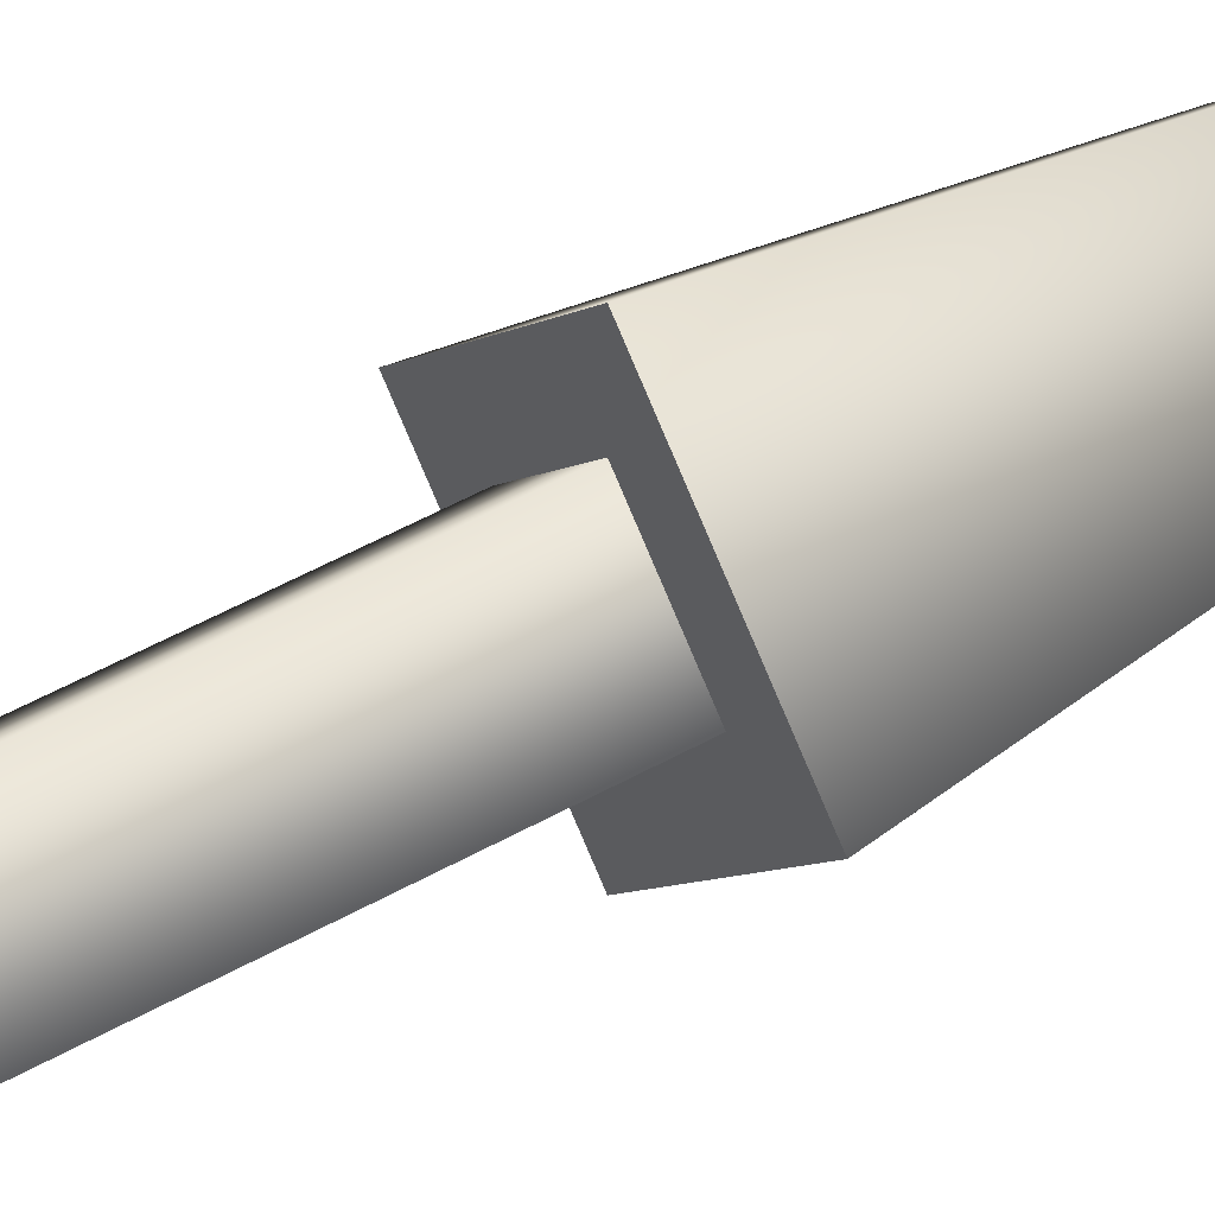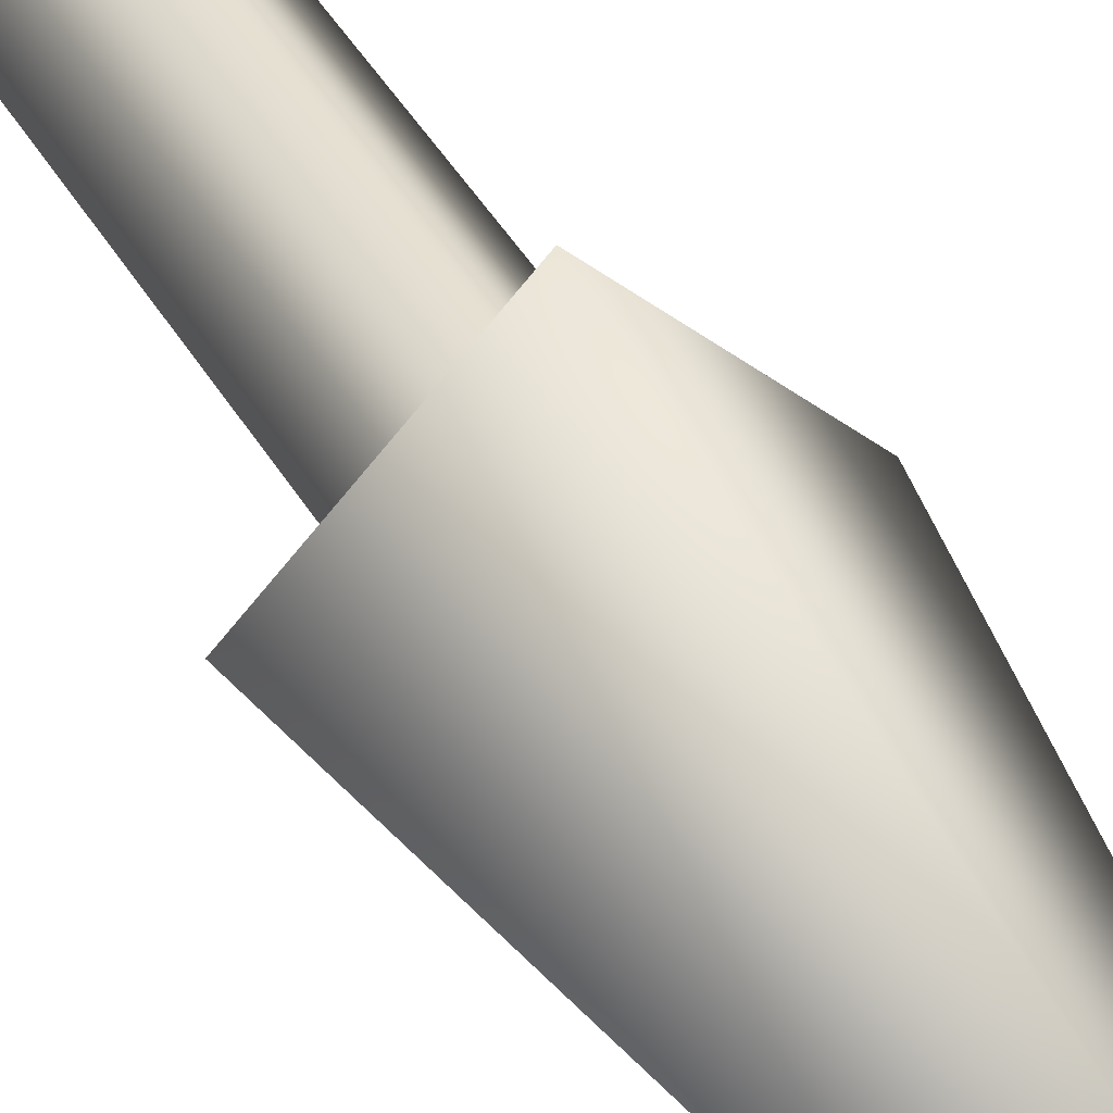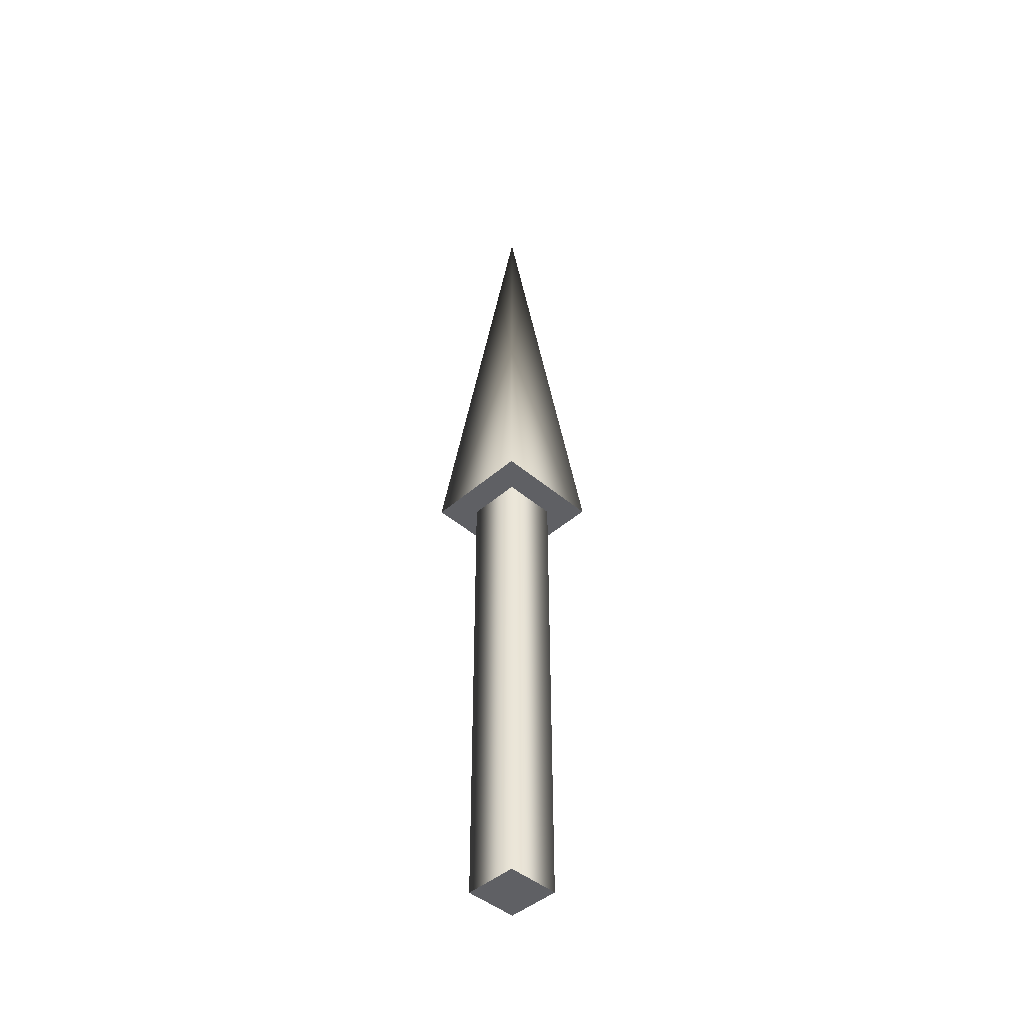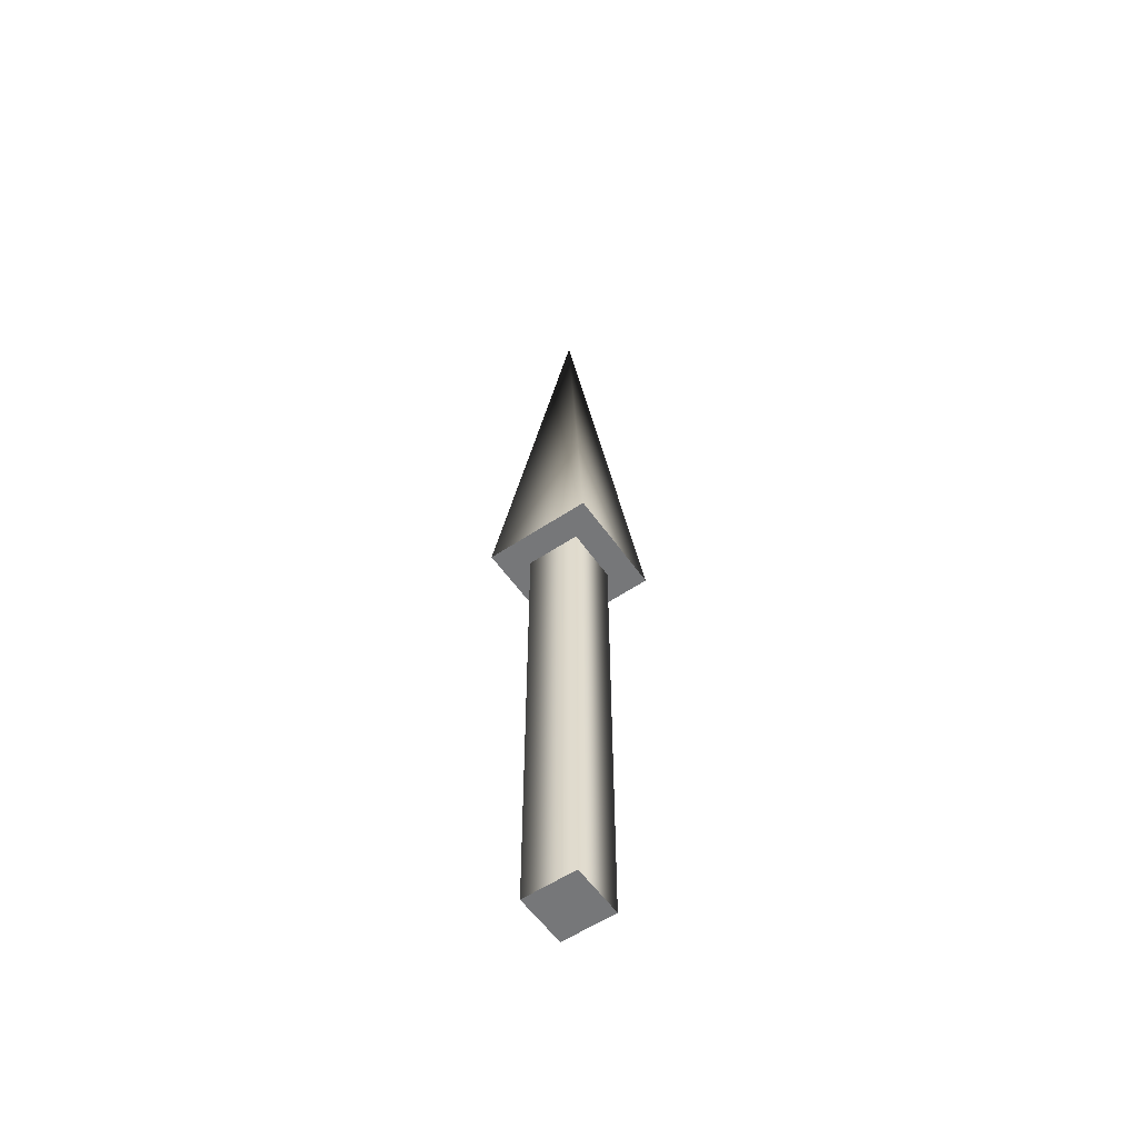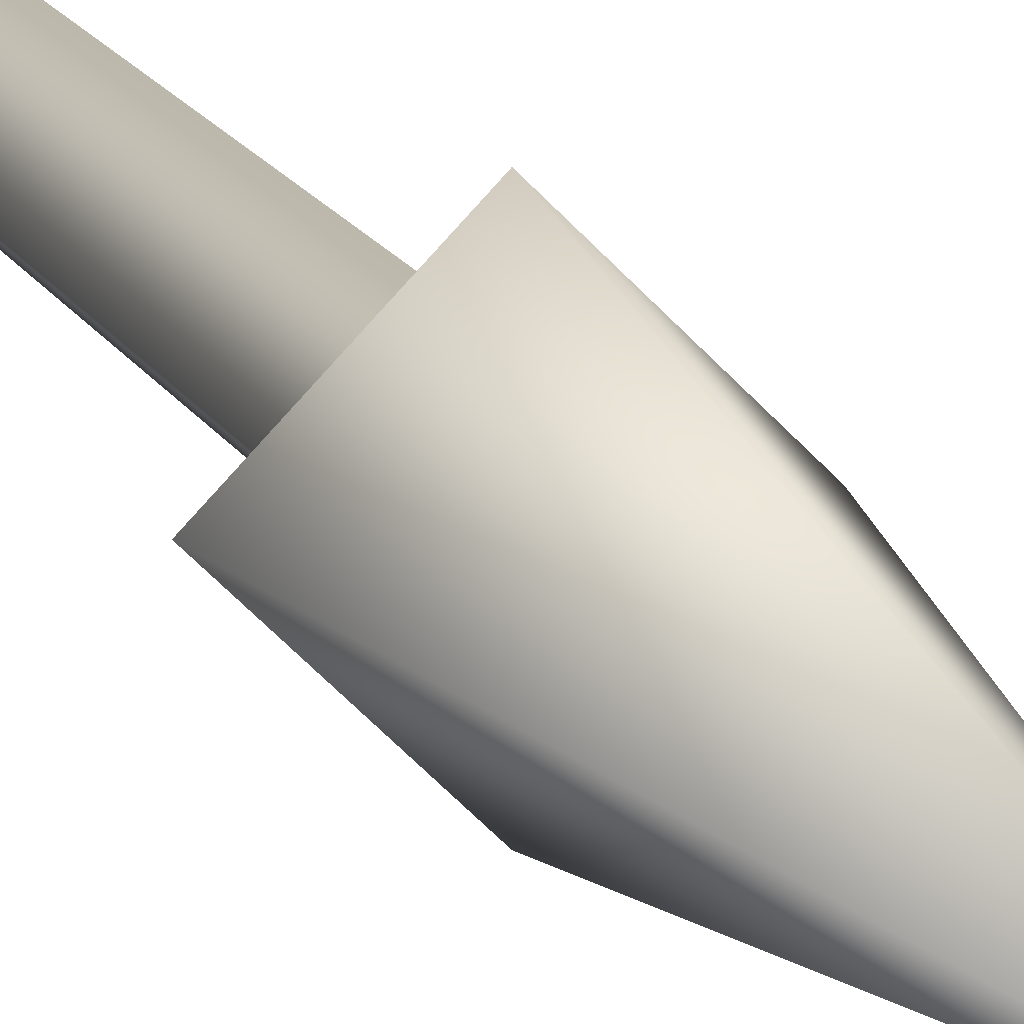
<metadata>
{"format":"obj","ext":"obj","renderer":"f3d","projection":"perspective","resolution":1024,"background":"white","views":[{"elev":45.0,"azim":-124.0,"up":"+Y"},{"elev":37.6,"azim":-25.5,"up":"+Y"},{"elev":-44.7,"azim":0.4,"up":"+Z"},{"elev":-57.1,"azim":79.8,"up":"+Z"},{"elev":14.6,"azim":-17.8,"up":"+Y"}]}
</metadata>
<code>
v 0.04 0 0
v 0 0.04 0
v -0.04 0 0
v -0 -0.04 0
v 0.04 0 0
v 0 0.04 0
v -0.04 0 0
v -0 -0.04 0
v 0.04 0 0.5
v 0 0.04 0.5
v -0.04 0 0.5
v -0 -0.04 0.5
v 0.04 0 0.5
v 0 0.04 0.5
v -0.04 0 0.5
v -0 -0.04 0.5
v 0.08 0 0.5
v 0 0.08 0.5
v -0.08 0 0.5
v -0 -0.08 0.5
v 0 0 1
v 0.08 0 0.5
v 0 0.08 0.5
v -0.08 0 0.5
v -0 -0.08 0.5
f 1 3 2
f 1 4 3
f 5 10 9
f 5 6 10
f 6 11 10
f 6 7 11
f 7 12 11
f 7 8 12
f 8 9 12
f 8 5 9
f 13 18 17
f 13 14 18
f 14 19 18
f 14 15 19
f 15 20 19
f 15 16 20
f 16 17 20
f 16 13 17
f 21 22 23
f 21 23 24
f 21 24 25
f 21 25 22

</code>
